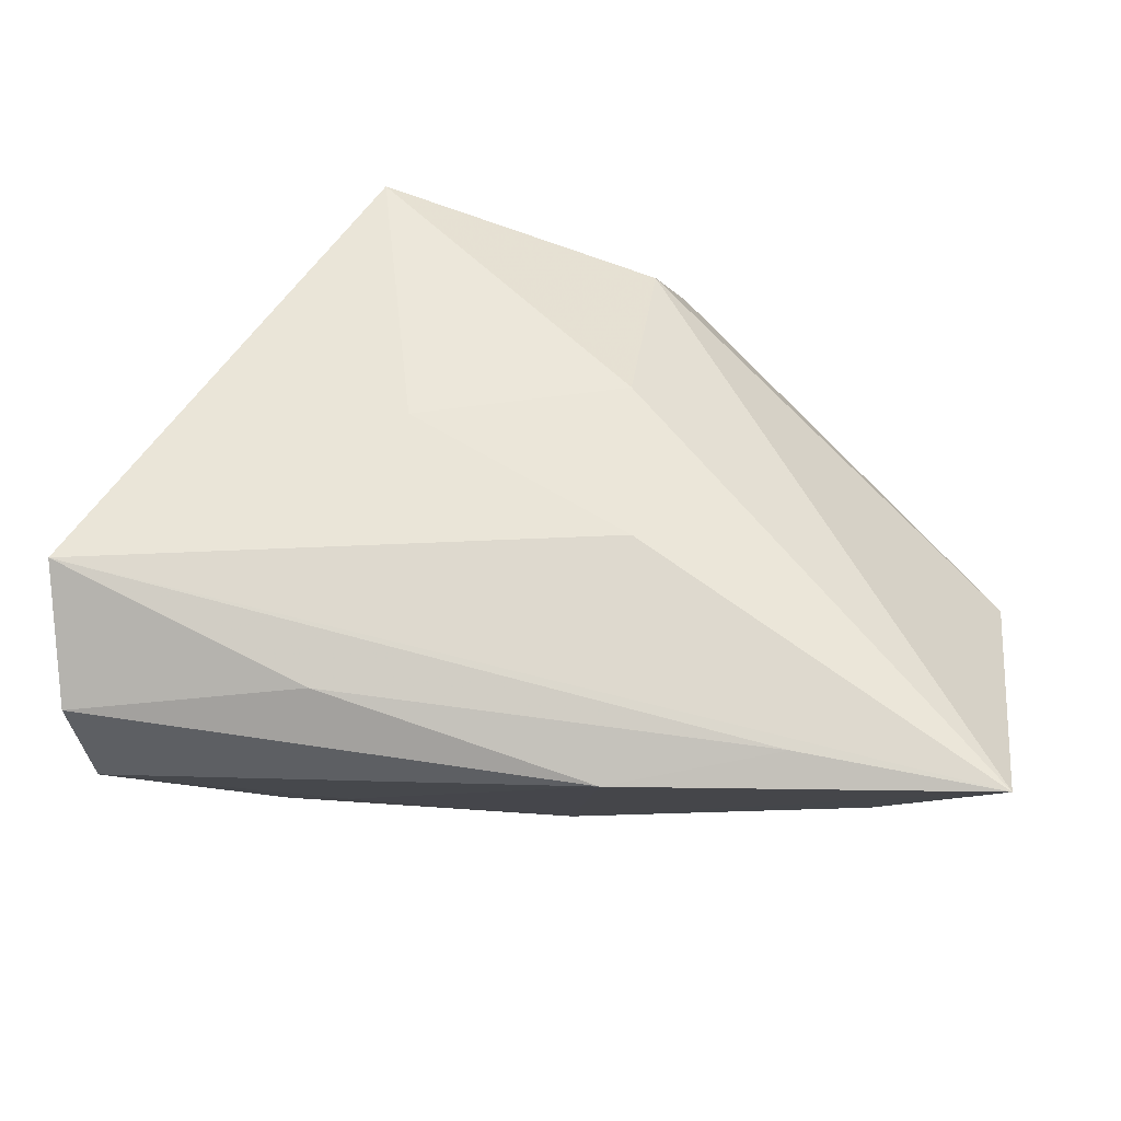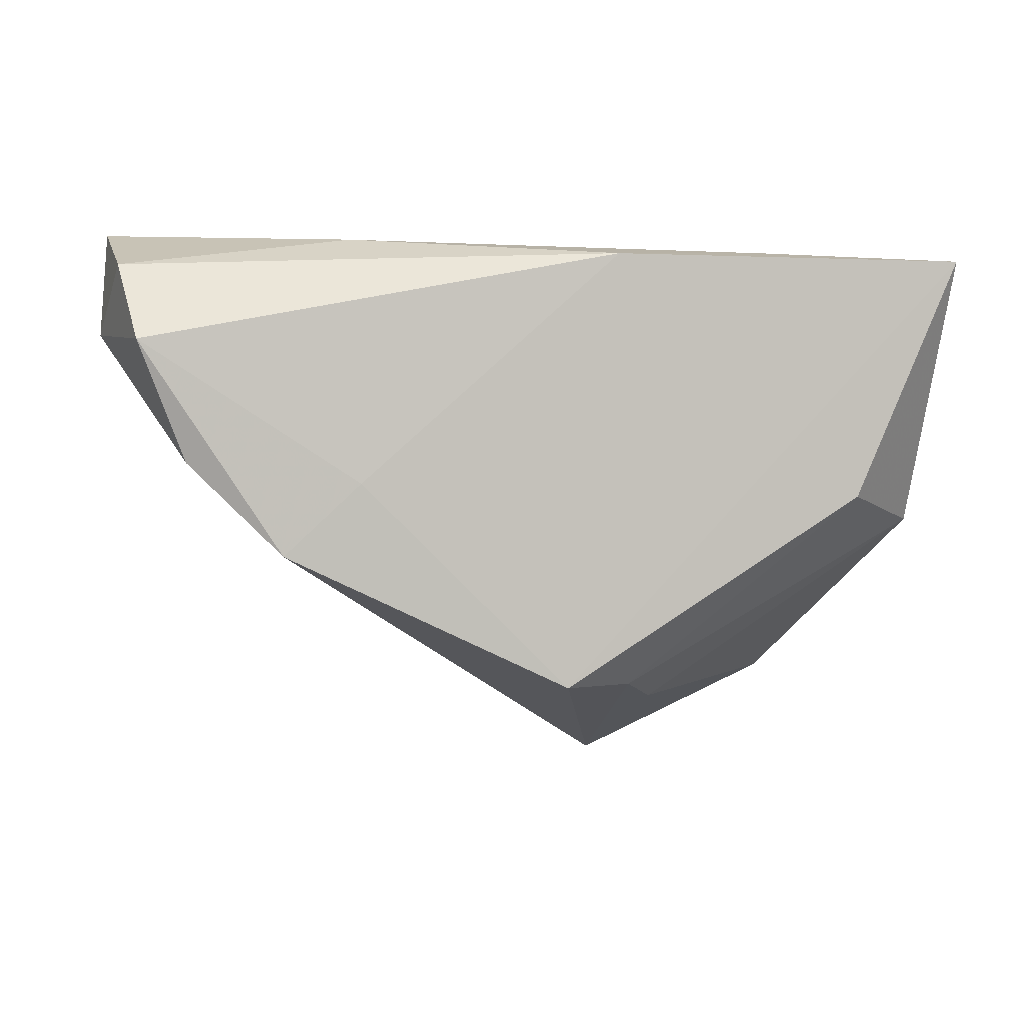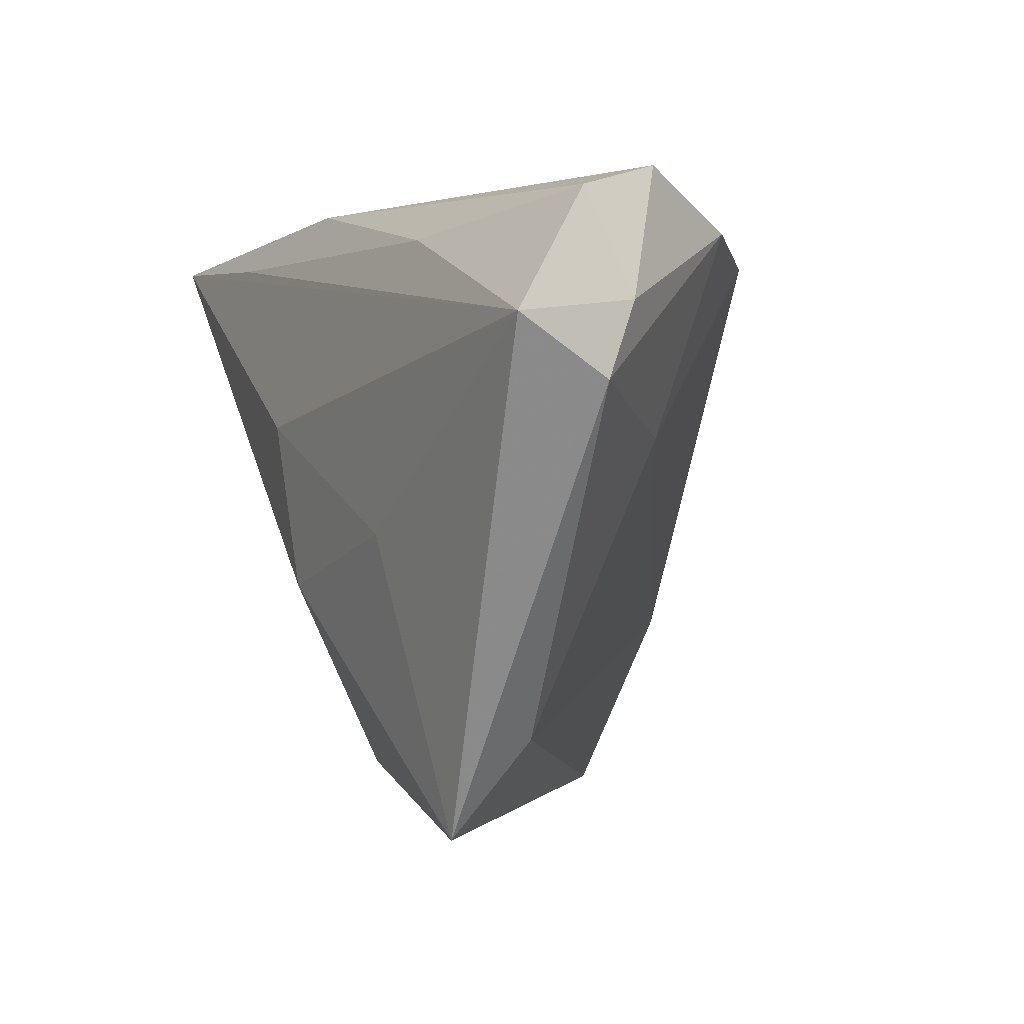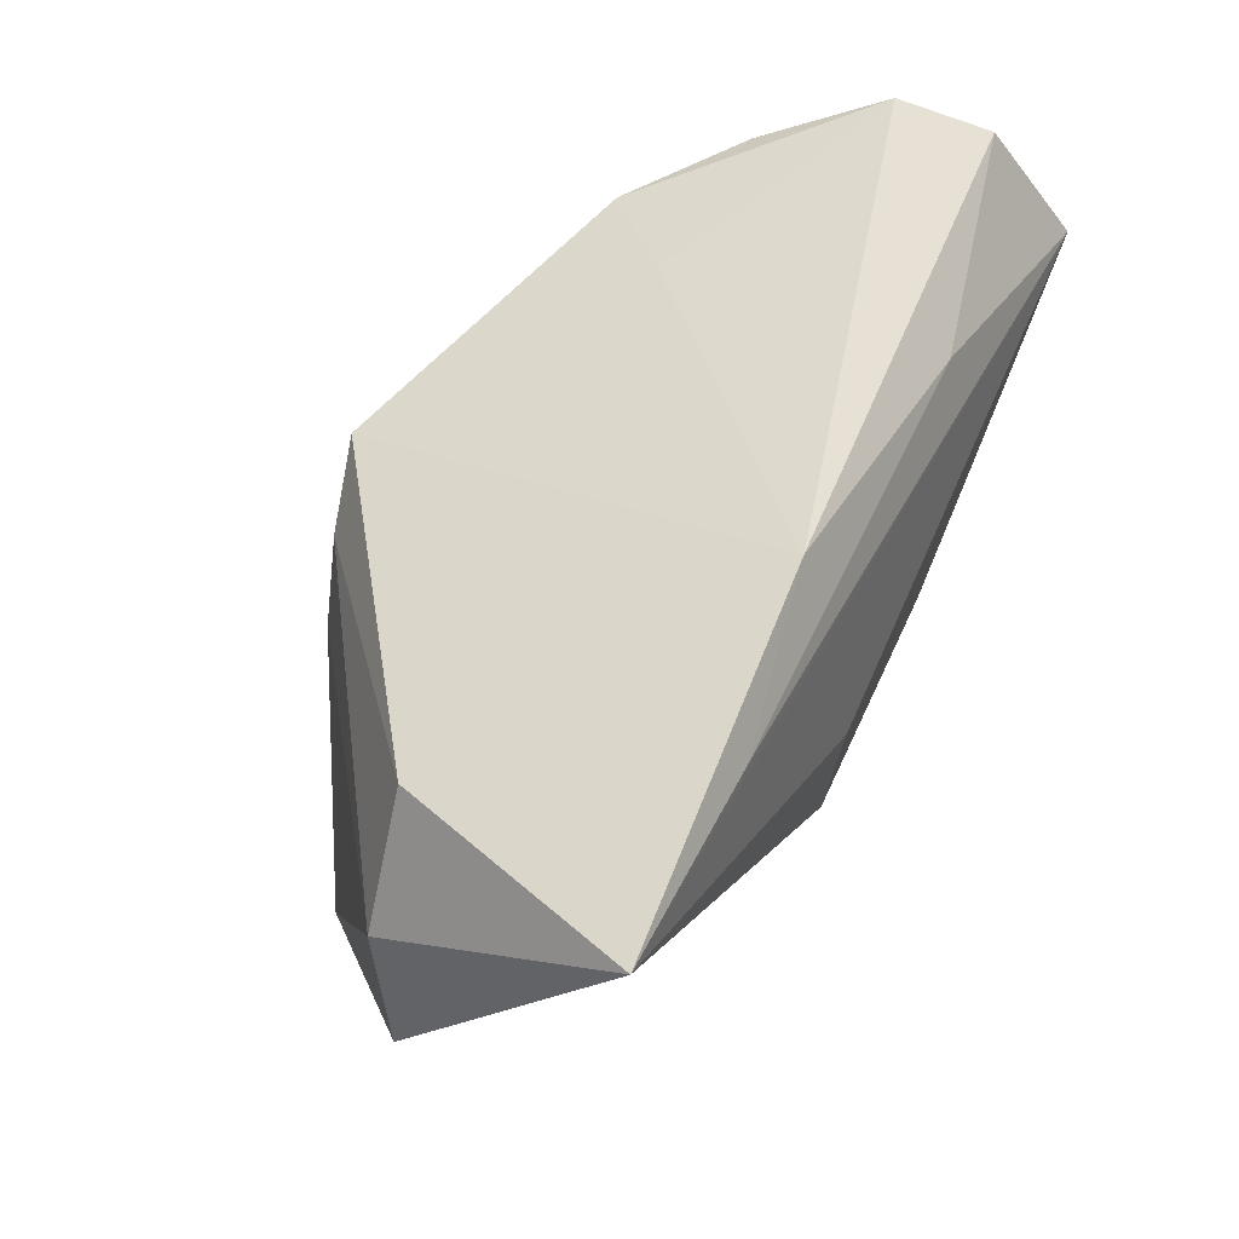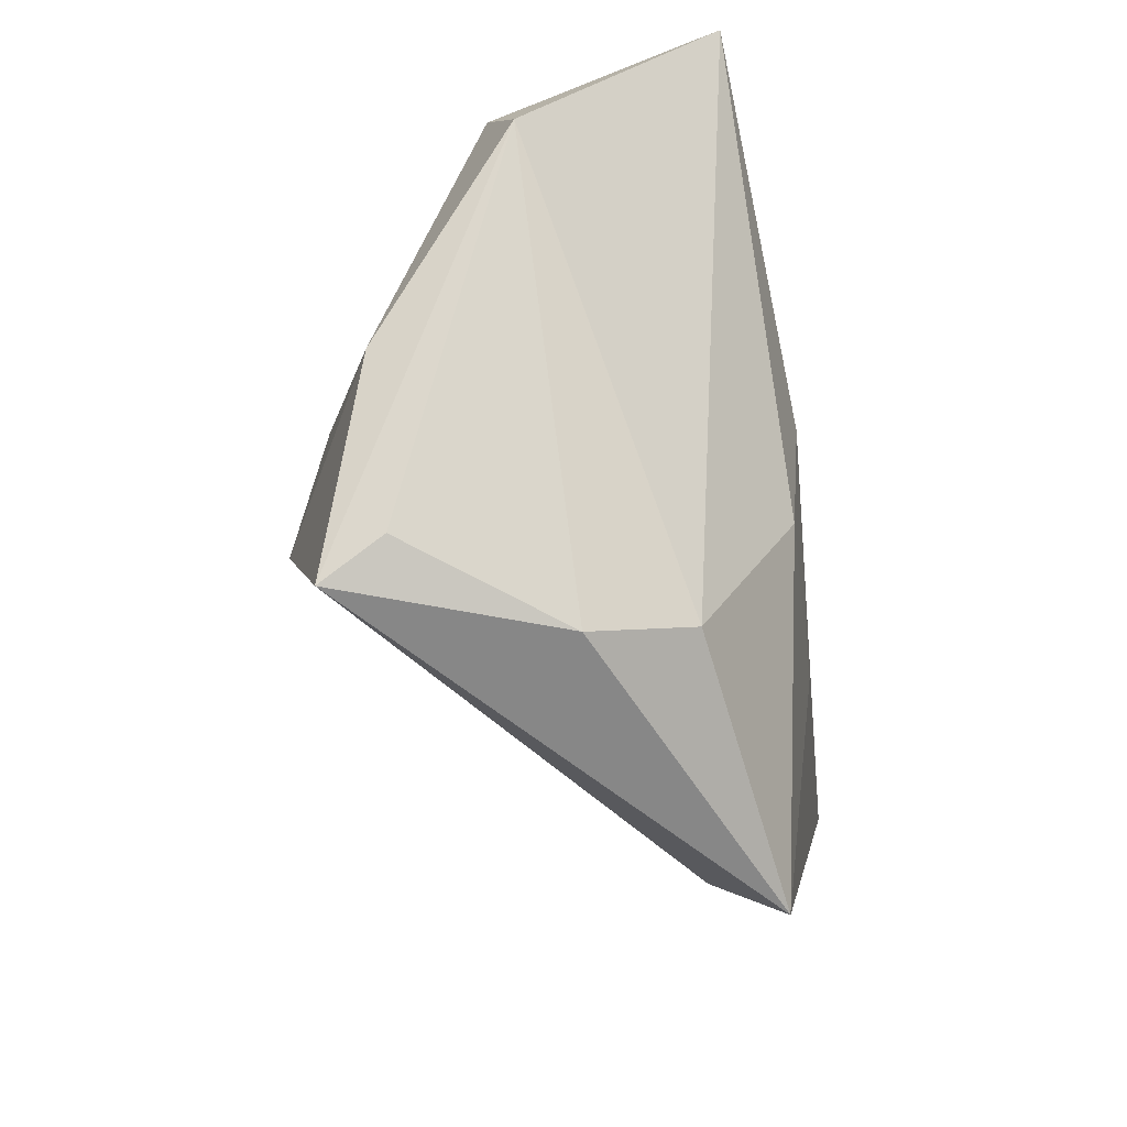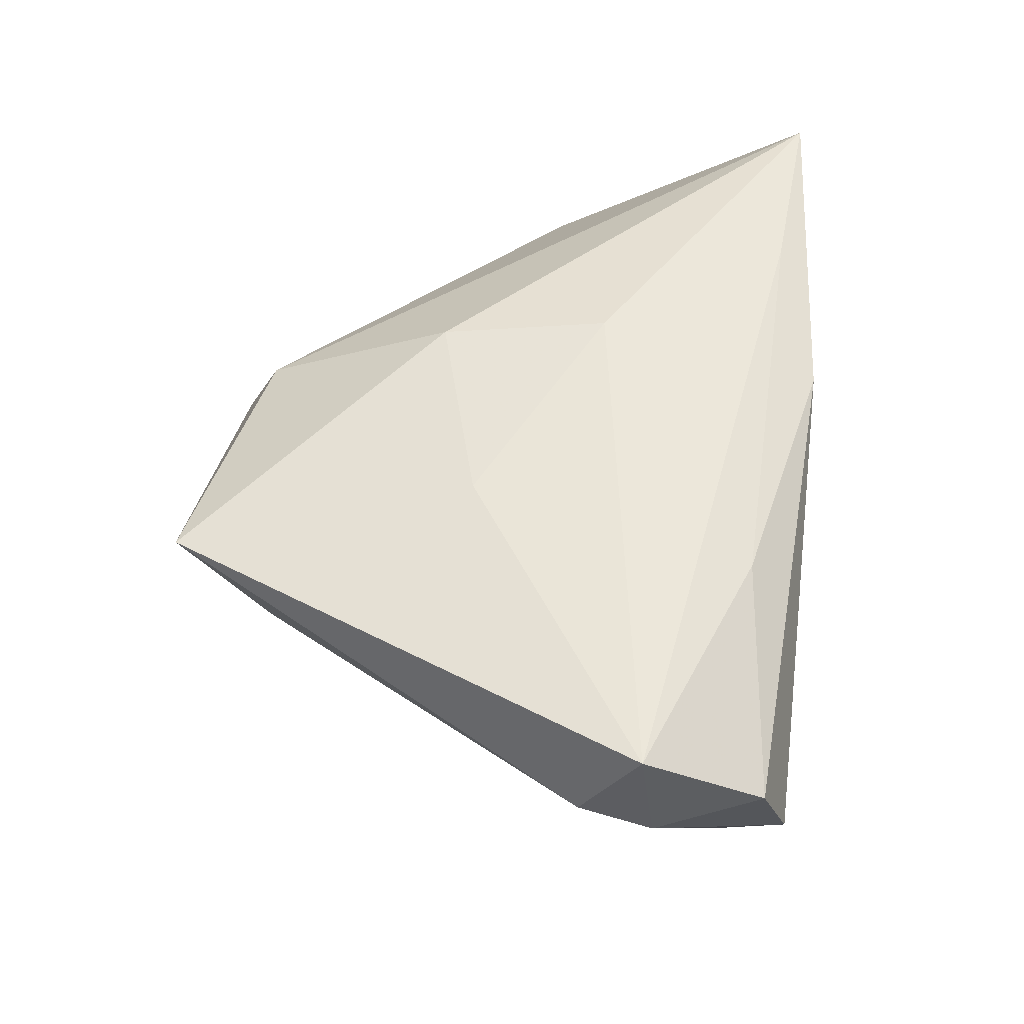
<metadata>
{"format":"obj","ext":"obj","renderer":"f3d","projection":"perspective","resolution":1024,"background":"white","views":[{"elev":63.1,"azim":-173.7,"up":"+Z"},{"elev":-15.3,"azim":172.9,"up":"+Z"},{"elev":-0.2,"azim":61.4,"up":"+Y"},{"elev":57.6,"azim":-65.3,"up":"+Y"},{"elev":-61.7,"azim":-83.5,"up":"+Y"},{"elev":52.7,"azim":96.5,"up":"+Z"}]}
</metadata>
<code>
v -0.05548 -0.003173 -0.004285
v 0.03372 0.02604 -0.02032
v 0.02842 -0.04441 0.01798
v -0.008161 0.006598 0.02554
v -0.05315 0.03169 0.02104
v -0.03748 -0.02257 -0.02262
v -0.05123 0.01008 -0.008308
v -0.01137 -0.04424 -0.001623
v -0.007362 -0.03871 0.01114
v 0.01987 -0.007466 0.02409
v -0.04078 0.02341 -0.00922
v 0.05541 0.03134 0.01537
v 0.03888 0.004105 -0.004466
v -0.007464 0.03511 0.01853
v -0.02821 0.02972 0.02174
v 0.02644 0.02803 0.02157
v 0.05816 0.01669 0.02515
v 0.05816 0.009609 0.0137
v 0.05816 0.01859 0.01044
v -0.01658 0.001828 -0.03222
v 0.05249 0.03467 0.004464
v 0.03175 -0.03242 0.008864
v -0.002919 0.0192 -0.03474
v -0.02388 -0.04095 -0.02117
v -0.01156 -0.02084 -0.03575
v 0.04605 0.02842 -0.009342
v -0.01185 0.01289 -0.03277
v 0.02439 0.02865 -0.01129
v -0.006175 -0.01448 0.02332
v -0.02023 -0.04441 -0.02913
f 1 24 8
f 17 5 4
f 11 5 23
f 3 8 30
f 30 8 24
f 30 24 1
f 1 6 30
f 9 8 3
f 9 5 1
f 1 8 9
f 10 3 17
f 17 4 10
f 23 5 14
f 14 12 21
f 7 6 1
f 1 5 7
f 5 11 7
f 17 3 18
f 3 30 22
f 22 18 3
f 13 18 22
f 6 7 20
f 29 9 3
f 3 10 29
f 29 10 4
f 29 4 5
f 5 9 29
f 15 5 17
f 15 14 5
f 17 12 16
f 12 14 16
f 16 15 17
f 14 15 16
f 25 2 13
f 13 22 25
f 25 22 30
f 23 2 25
f 25 30 6
f 6 20 25
f 28 14 21
f 21 2 28
f 23 14 28
f 28 2 23
f 26 2 21
f 13 2 26
f 26 18 13
f 27 20 7
f 27 11 23
f 27 7 11
f 23 25 27
f 27 25 20
f 19 26 21
f 18 26 19
f 21 12 19
f 19 12 17
f 17 18 19

</code>
